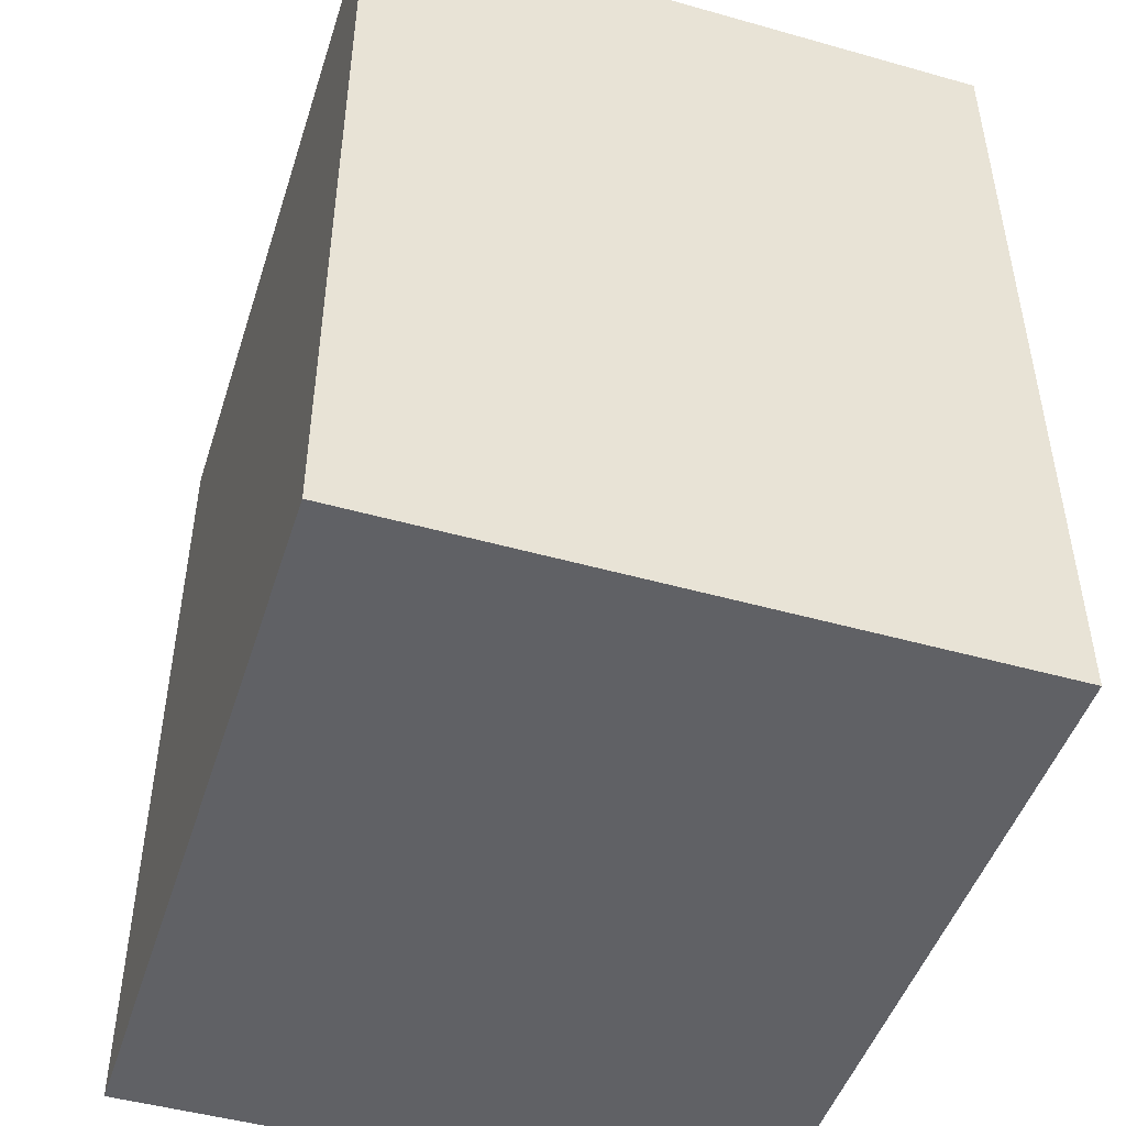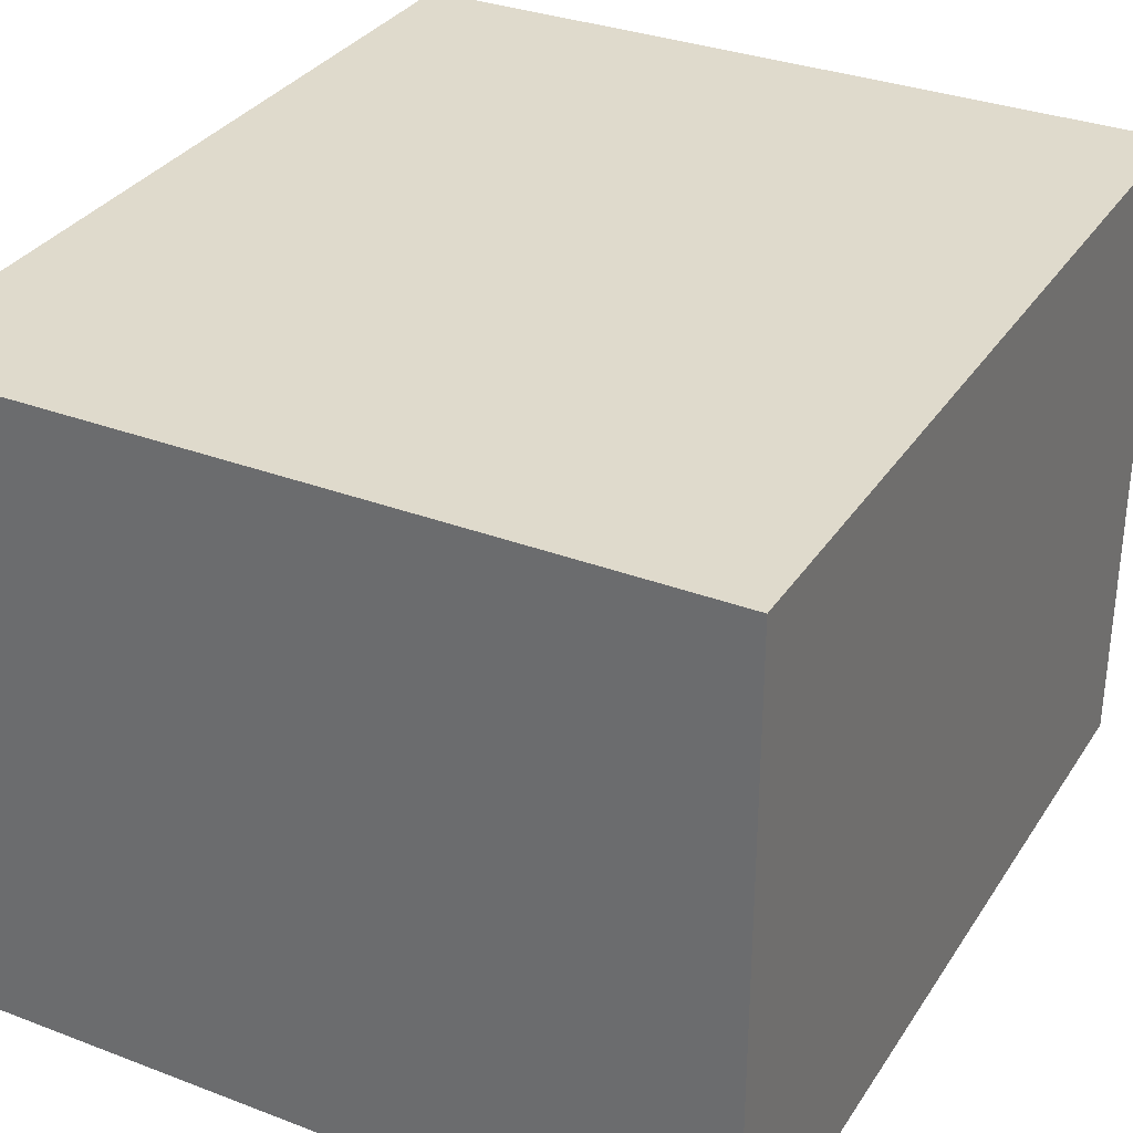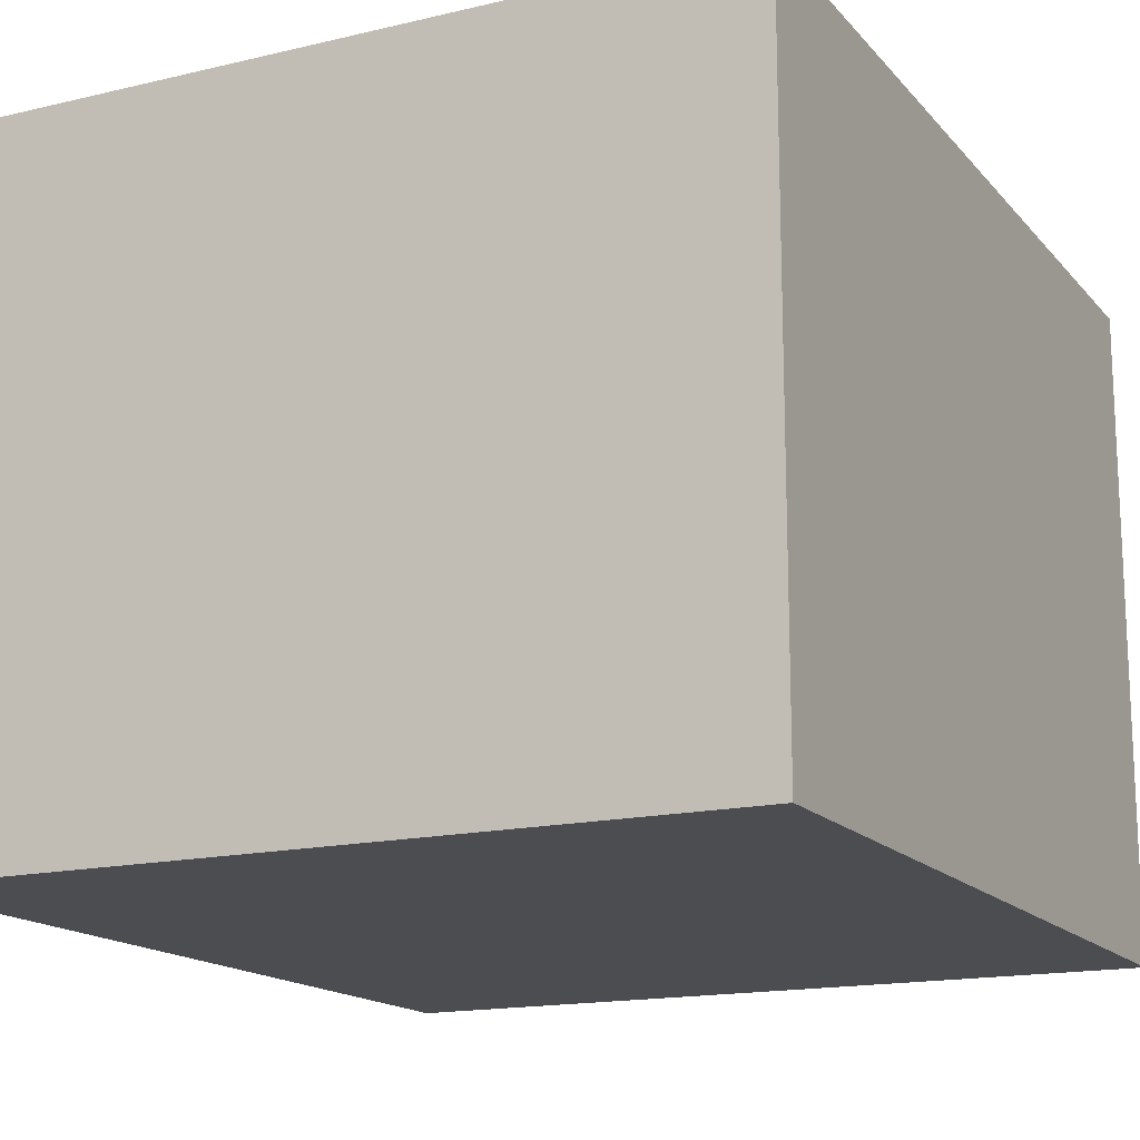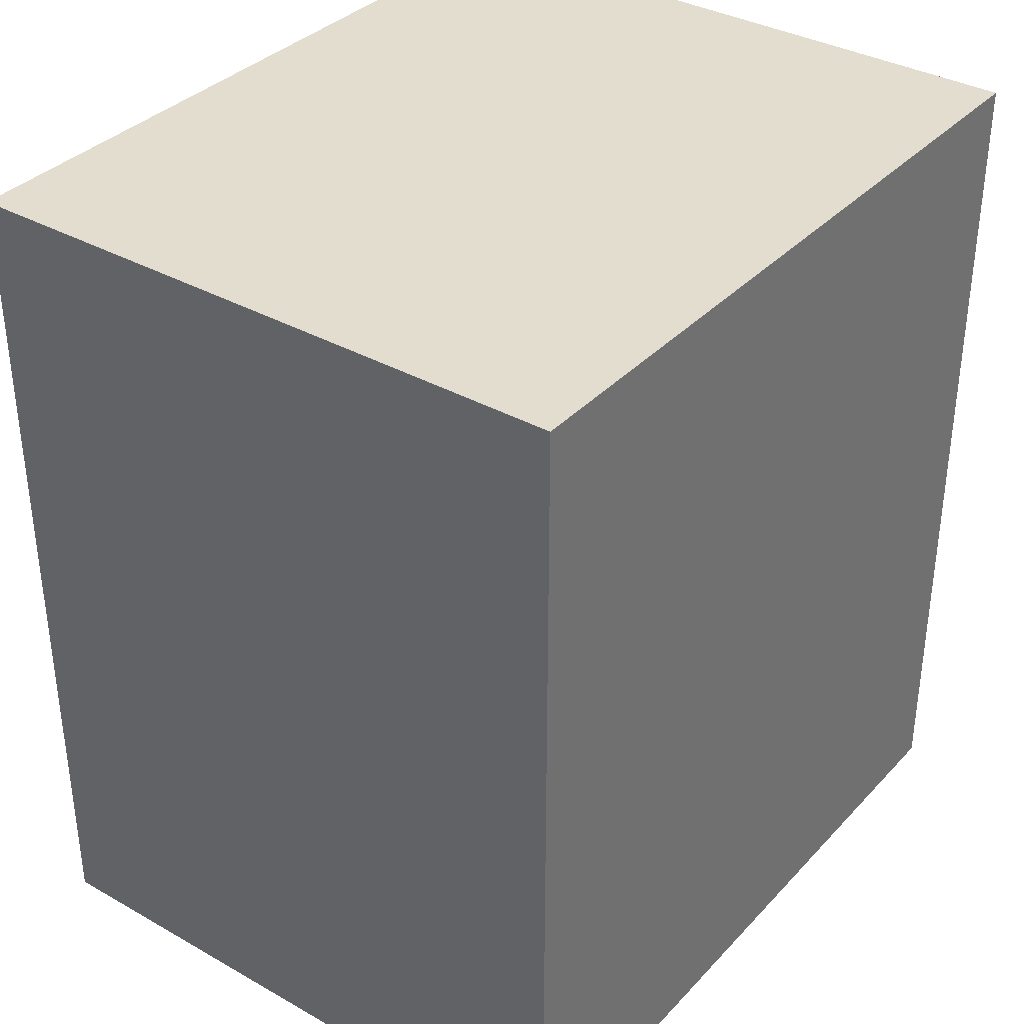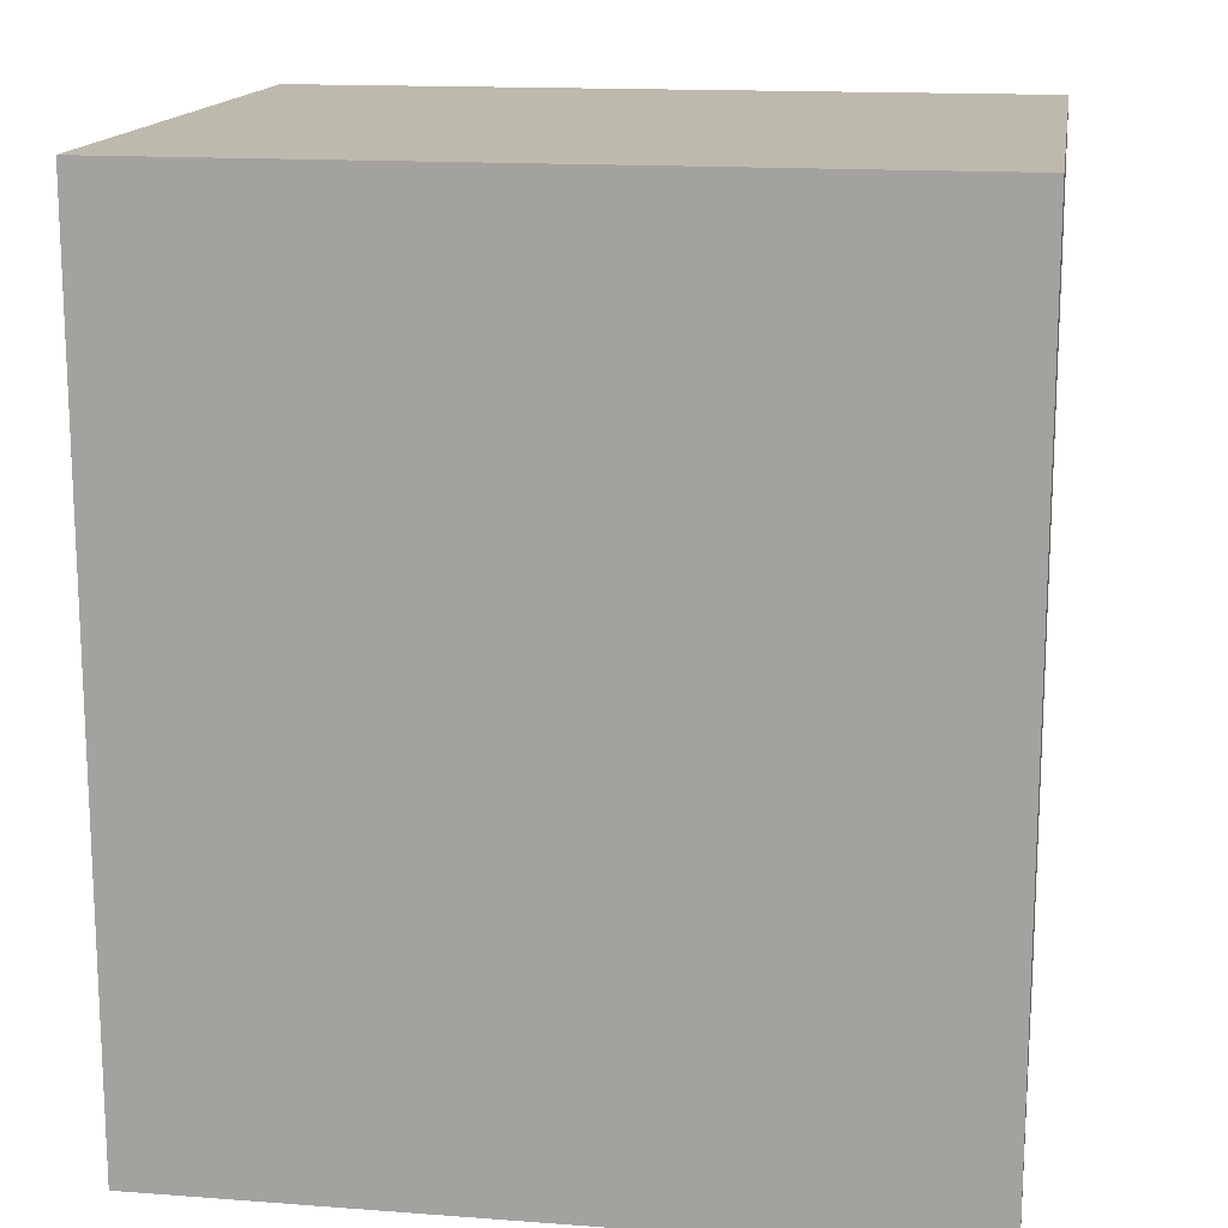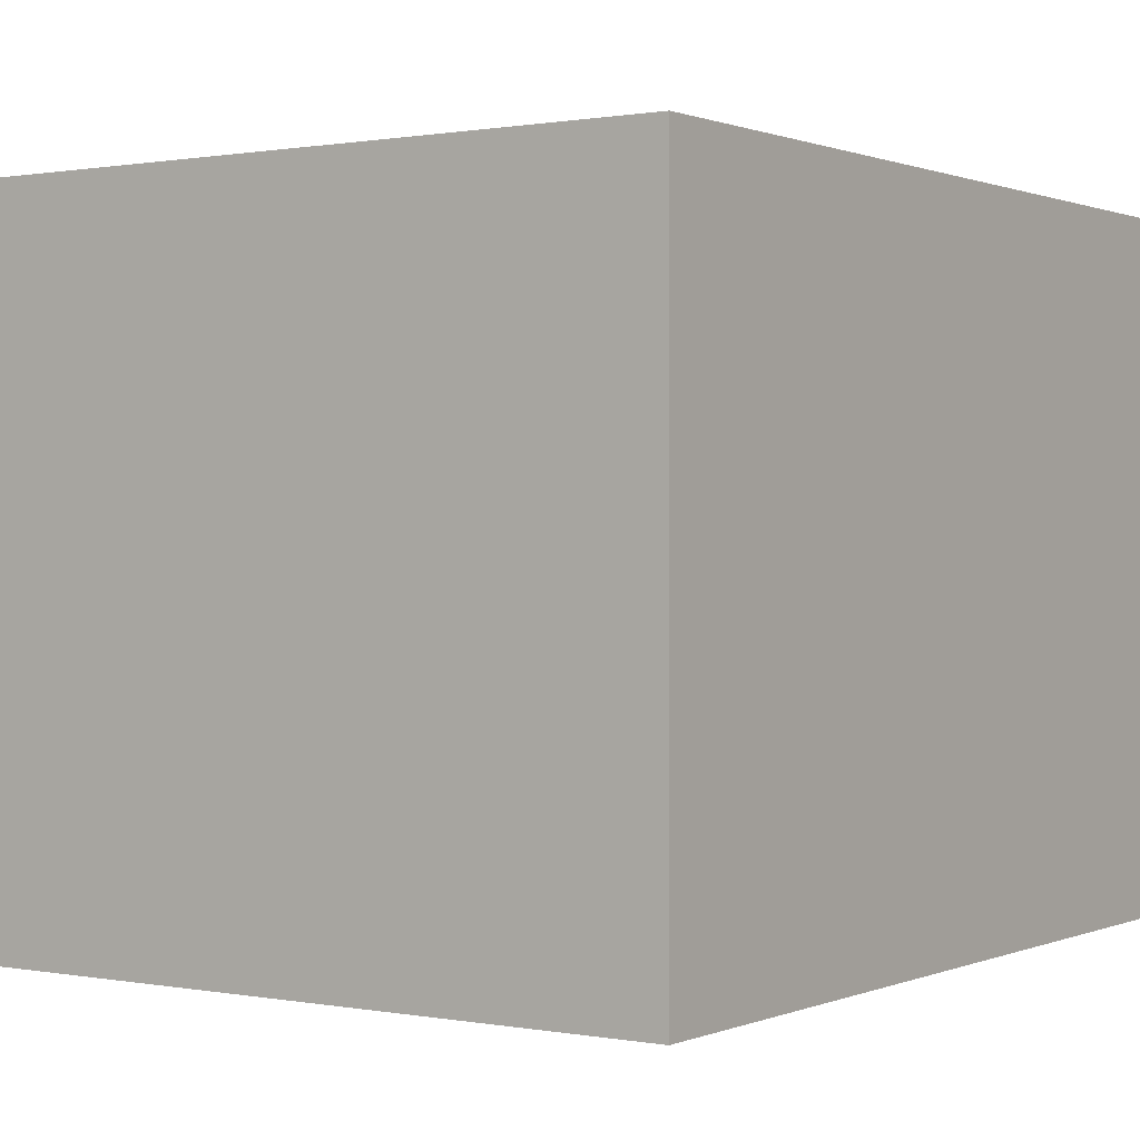
<metadata>
{"format":"obj","ext":"obj","renderer":"f3d","projection":"perspective","resolution":1024,"background":"white","views":[{"elev":-47.6,"azim":-107.6,"up":"+Y"},{"elev":32.5,"azim":27.9,"up":"+Z"},{"elev":-15.9,"azim":26.3,"up":"+Z"},{"elev":35.6,"azim":126.6,"up":"+Y"},{"elev":15.3,"azim":9.0,"up":"+Y"},{"elev":0.6,"azim":-145.5,"up":"+Z"}]}
</metadata>
<code>
o buildings009 (113)
g buildings009 (113)
v 405.5 0.66 5.749
v 399.8 0.66 5.749
v 405.5 7.225 5.749
v 399.8 7.225 5.749
v 399.8 0.66 5.749
v 399.8 0.66 0.8974
v 399.8 7.225 5.749
v 399.8 7.225 0.8974
v 399.8 0.66 0.8974
v 405.5 0.66 0.8974
v 399.8 7.225 0.8974
v 405.5 7.225 0.8974
v 405.5 0.66 0.8974
v 405.5 0.66 5.749
v 405.5 7.225 0.8974
v 405.5 7.225 5.749
v 405.5 7.225 5.749
v 399.8 7.225 5.749
v 405.5 7.225 0.8974
v 399.8 7.225 0.8974
v 405.5 0.66 0.8974
v 399.8 0.66 0.8974
v 405.5 0.66 5.749
v 399.8 0.66 5.749
g buildings009 (113)
f 3 4 2 1
f 7 8 6 5
f 11 12 10 9
f 15 16 14 13
f 19 20 18 17
f 23 24 22 21

</code>
